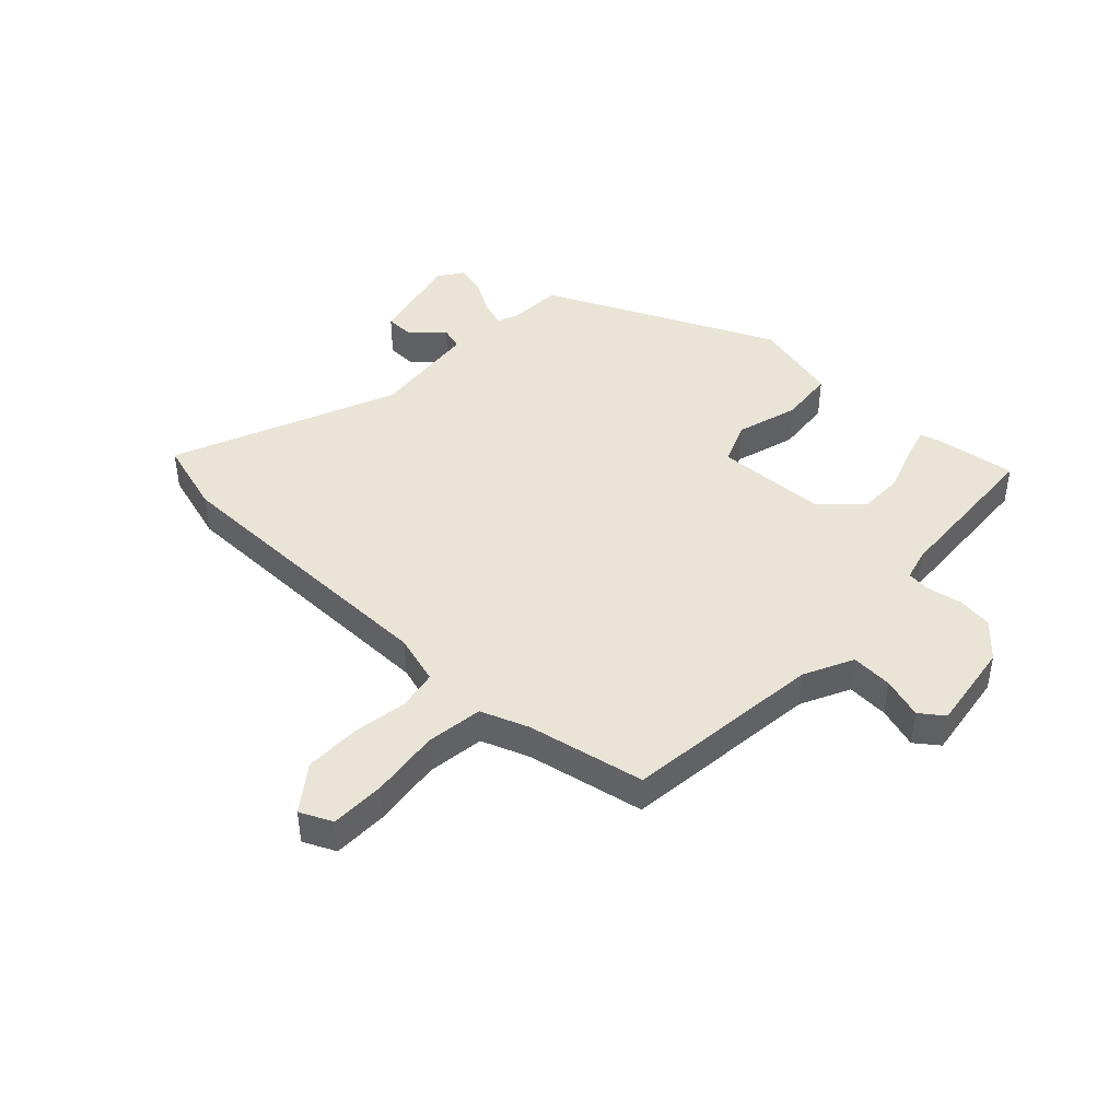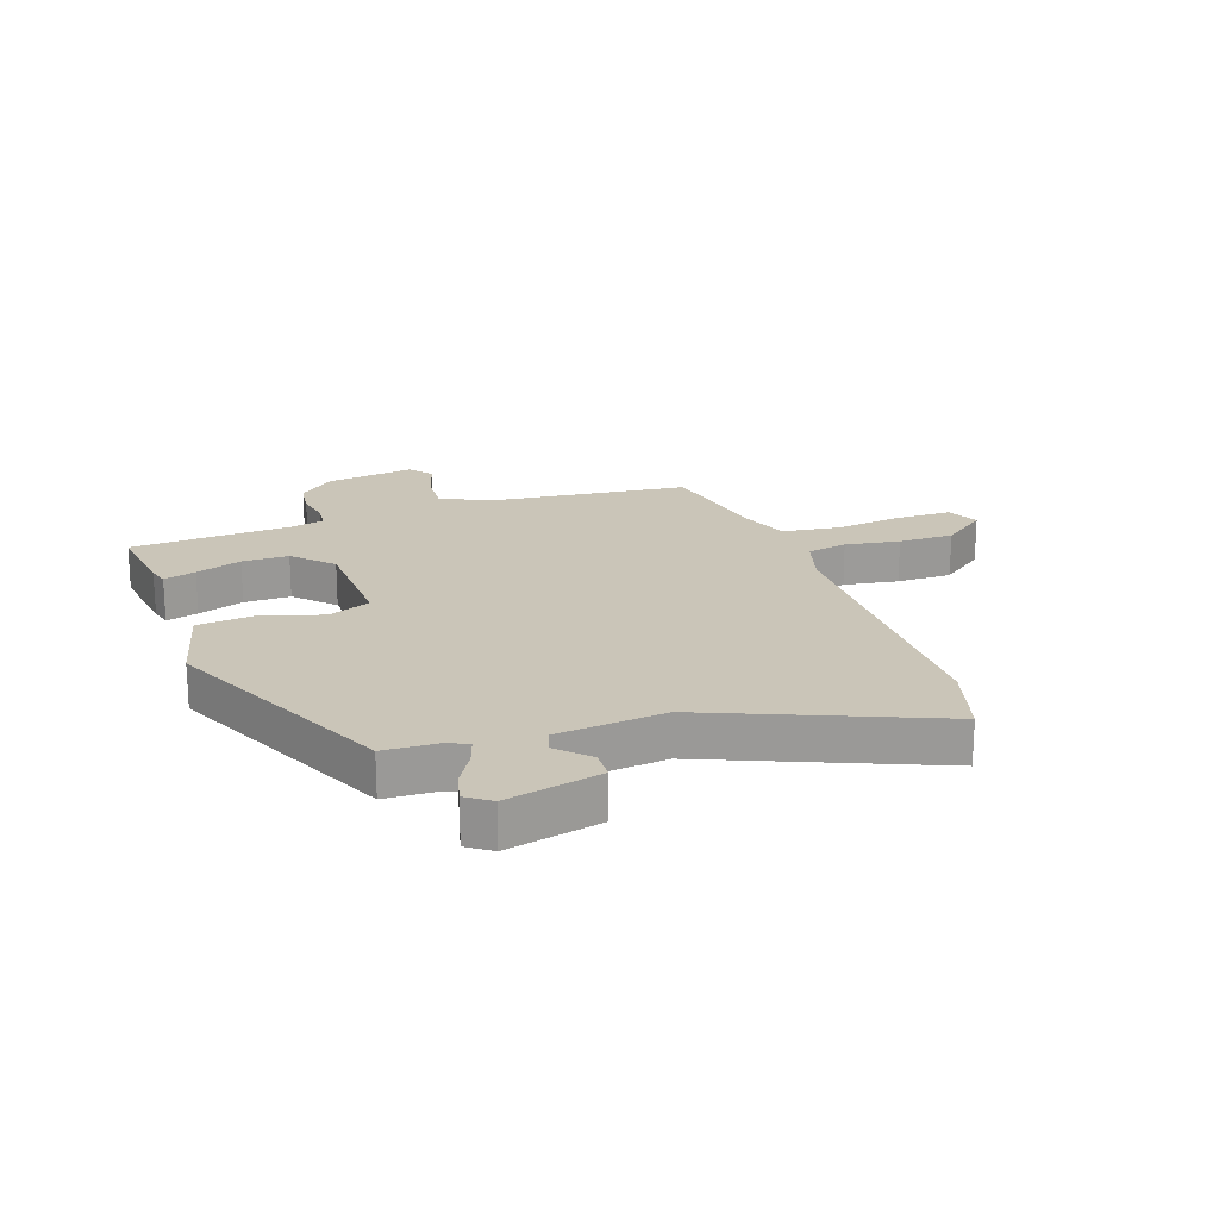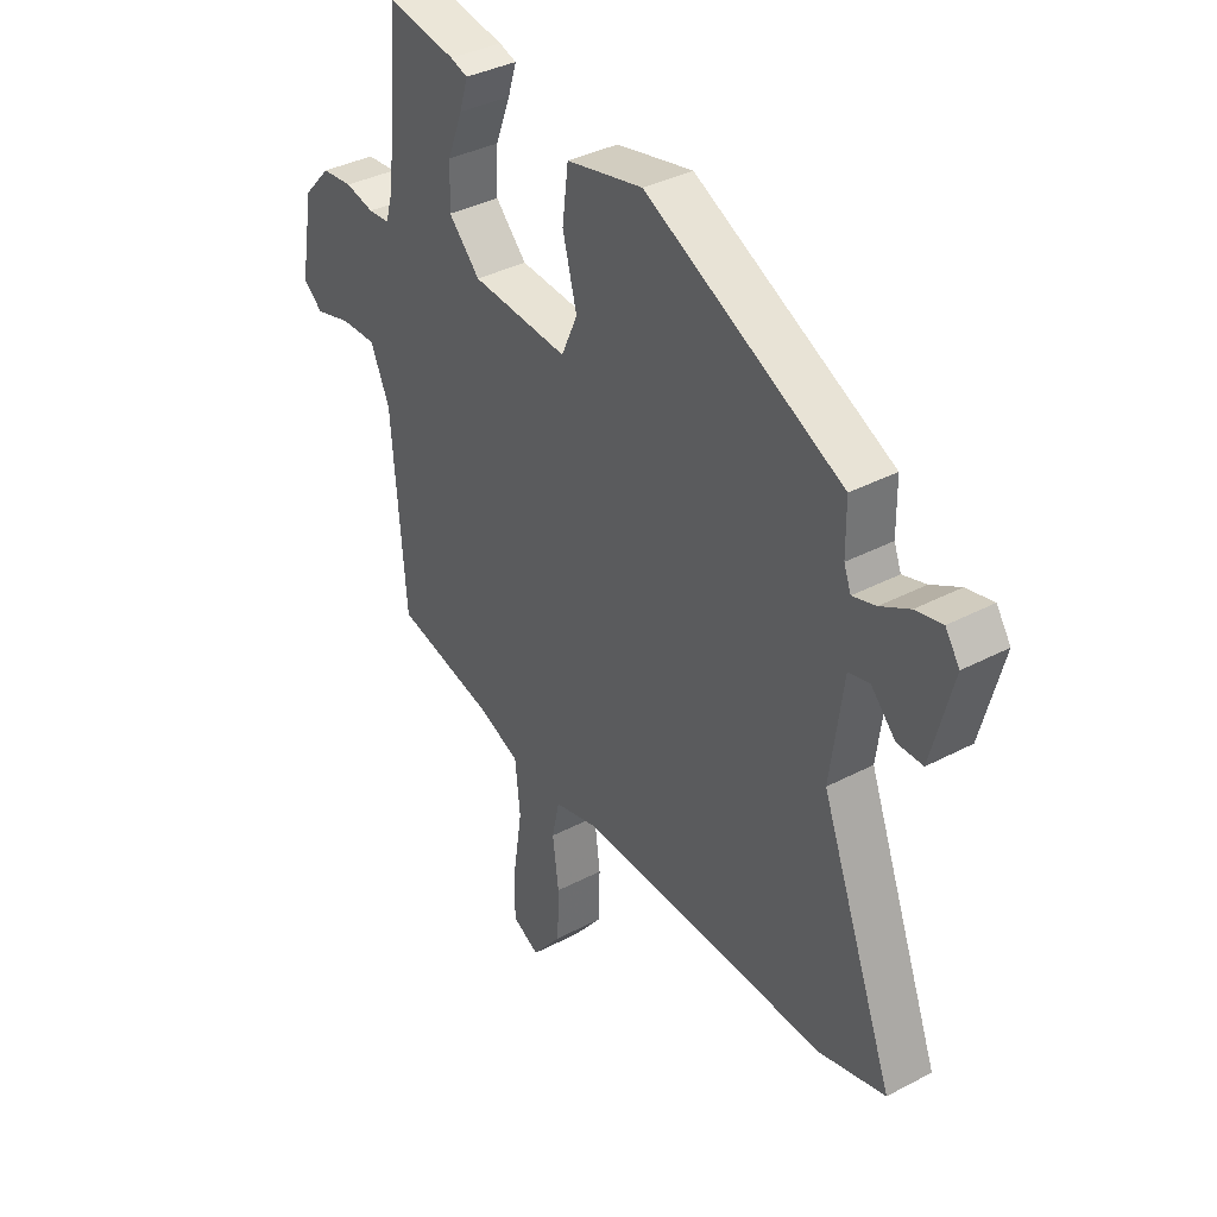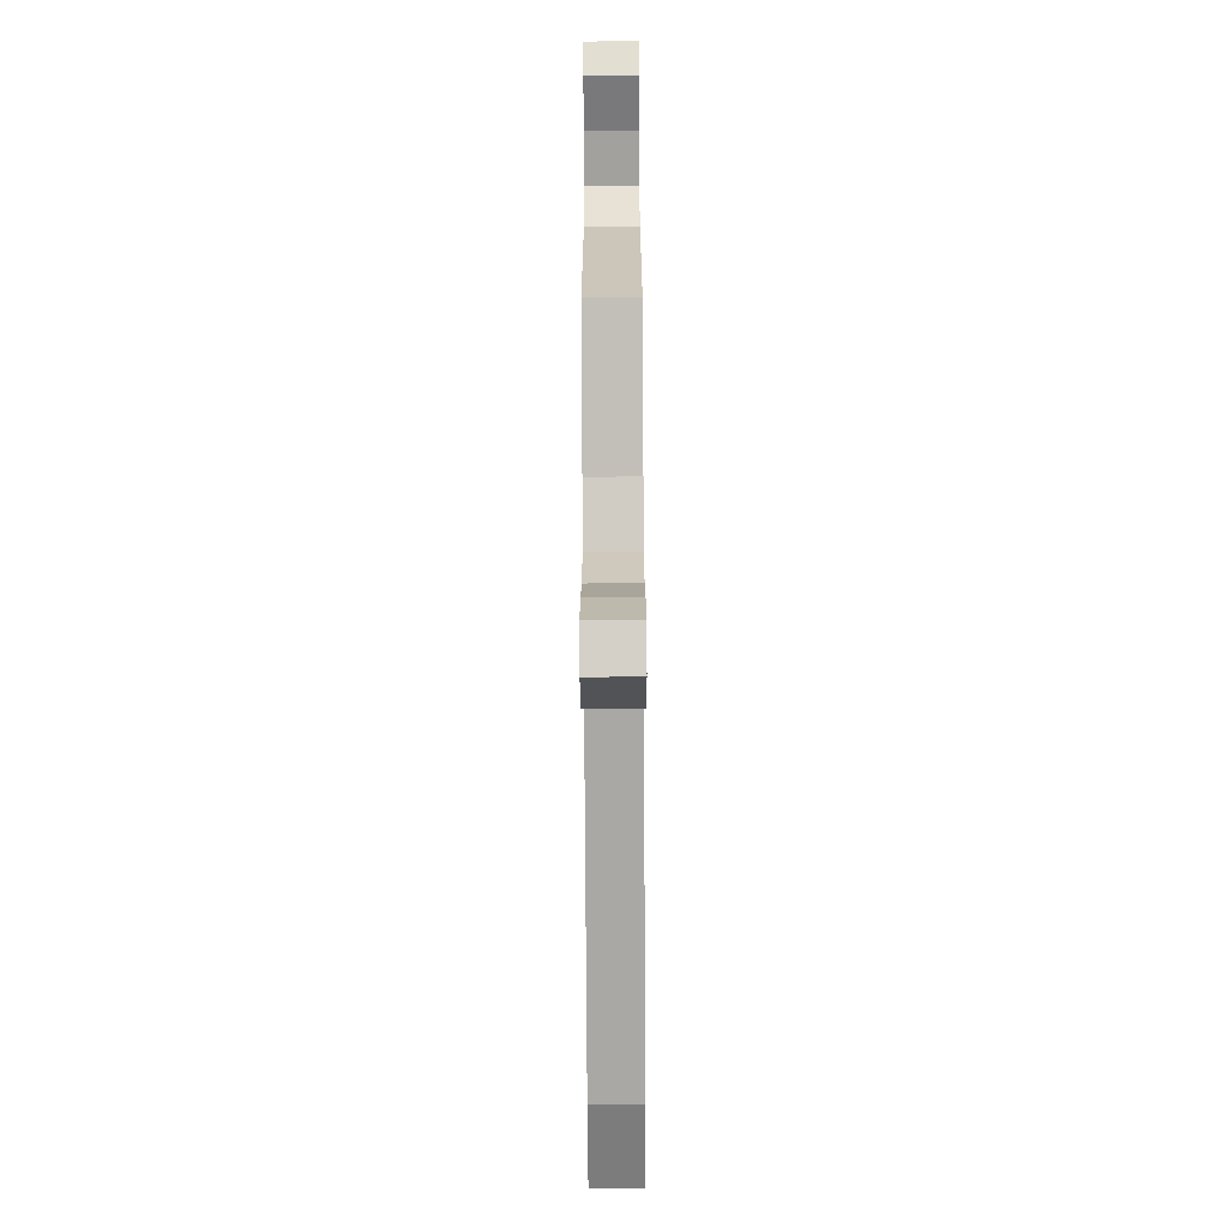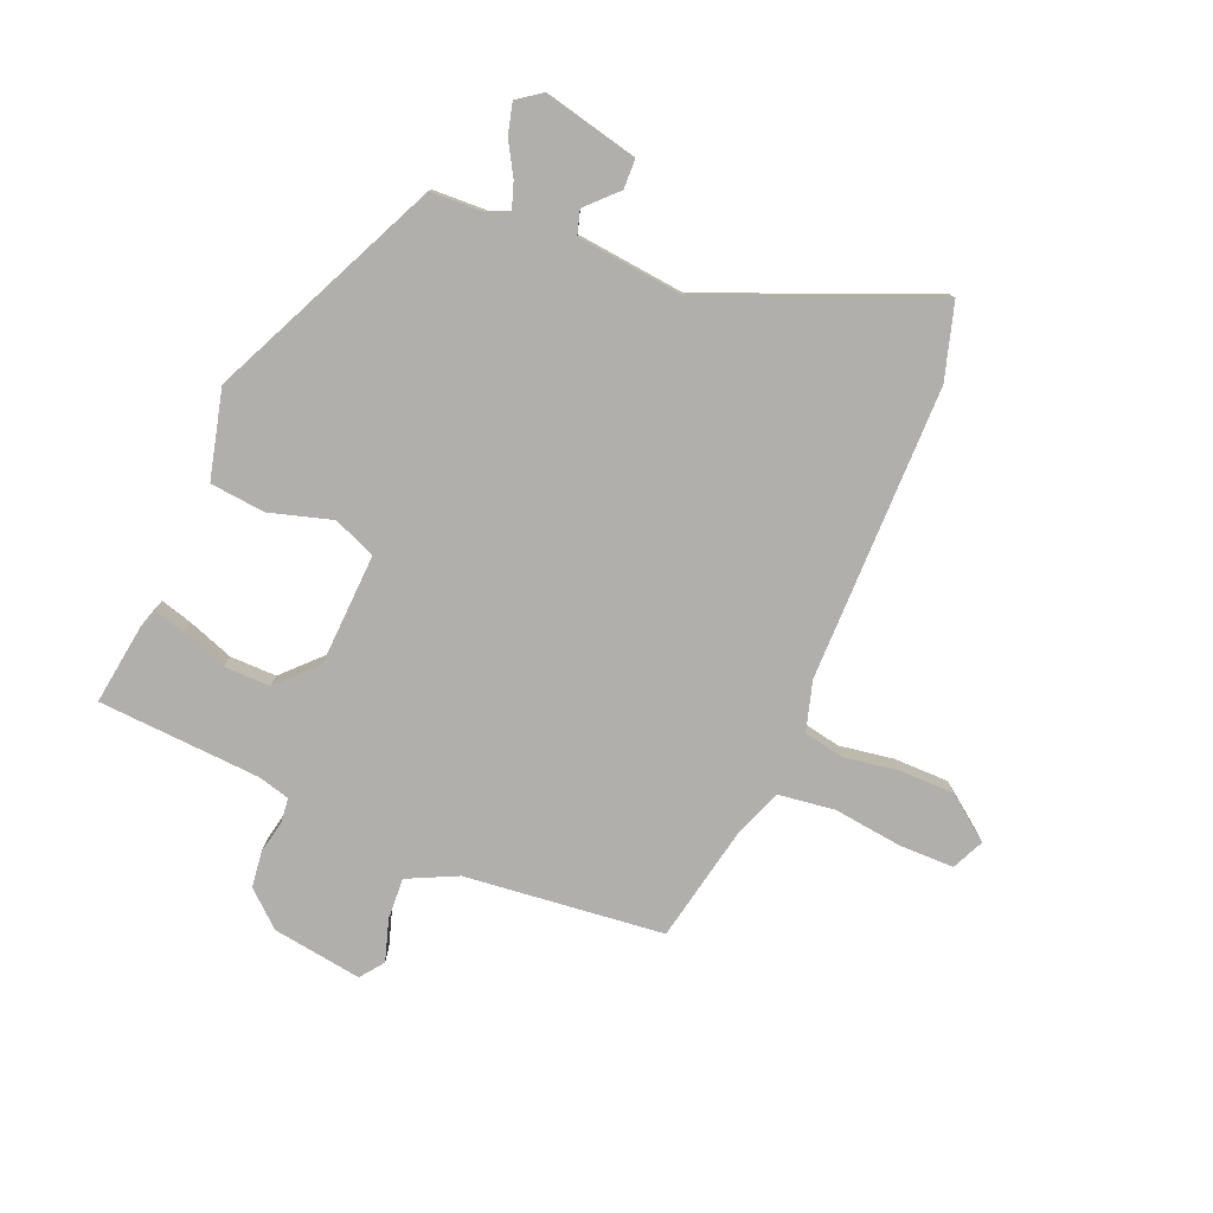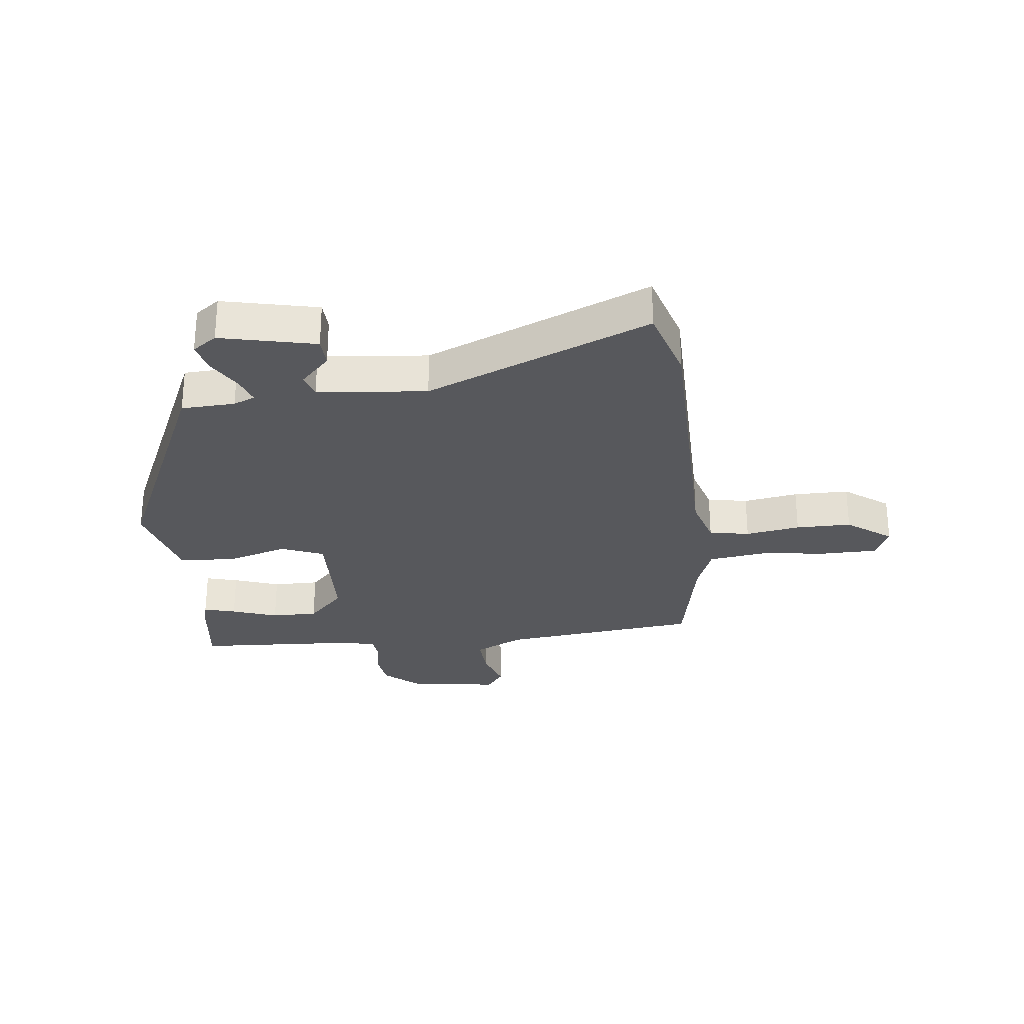
<metadata>
{"format":"obj","ext":"obj","renderer":"f3d","projection":"perspective","resolution":1024,"background":"white","views":[{"elev":43.7,"azim":-134.9,"up":"+Y"},{"elev":20.5,"azim":72.6,"up":"+Y"},{"elev":36.8,"azim":55.7,"up":"+Z"},{"elev":-73.6,"azim":-89.7,"up":"+Z"},{"elev":-78.3,"azim":68.9,"up":"+Y"},{"elev":-28.4,"azim":98.5,"up":"+Y"}]}
</metadata>
<code>
v -0.463 0.07 0.538
v -0.326 0.07 0.515
v -0.292 0.07 0.504
v -0.309 0.07 0.45
v -0.339 0.07 0.373
v -0.342 0.07 0.294
v -0.28 0.07 0.23
v -0.089 0.07 0.216
v -0.057 0.07 0.287
v -0.085 0.07 0.394
v -0.073 0.07 0.488
v 0.078 0.07 0.521
v 0.465 0.07 0.328
v 0.466 0.07 0.237
v 0.48 0.07 0.2
v 0.526 0.07 0.214
v 0.583 0.07 0.245
v 0.636 0.07 0.257
v 0.664 0.07 0.215
v 0.622 0.07 0.055
v 0.572 0.07 0.055
v 0.523 0.07 0.106
v 0.482 0.07 0.095
v 0.457 0.07 -0.089
v 0.603 0.07 -0.473
v 0.474 0.07 -0.507
v -0.026 0.07 -0.495
v -0.111 0.07 -0.517
v -0.126 0.07 -0.585
v -0.114 0.07 -0.678
v -0.117 0.07 -0.772
v -0.176 0.07 -0.846
v -0.23 0.07 -0.819
v -0.228 0.07 -0.726
v -0.21 0.07 -0.609
v -0.22 0.07 -0.512
v -0.3 0.07 -0.479
v -0.499 0.07 -0.433
v -0.526 0.07 -0.093
v -0.564 0.07 -0.008
v -0.635 0.07 -0.01
v -0.706 0.07 -0.03
v -0.745 0.07 0.001
v -0.718 0.07 0.153
v -0.664 0.07 0.211
v -0.603 0.07 0.217
v -0.546 0.07 0.204
v -0.504 0.07 0.207
v -0.488 0.07 0.261
v -0.463 0 0.538
v -0.326 0 0.515
v -0.292 0 0.504
v -0.309 0 0.45
v -0.339 0 0.373
v -0.342 0 0.294
v -0.28 0 0.23
v -0.089 0 0.216
v -0.057 0 0.287
v -0.085 0 0.394
v -0.073 0 0.488
v 0.078 0 0.521
v 0.465 0 0.328
v 0.466 0 0.237
v 0.48 0 0.2
v 0.526 0 0.214
v 0.583 0 0.245
v 0.636 0 0.257
v 0.664 0 0.215
v 0.622 0 0.055
v 0.572 0 0.055
v 0.523 0 0.106
v 0.482 0 0.095
v 0.457 0 -0.089
v 0.603 0 -0.473
v 0.474 0 -0.507
v -0.026 0 -0.495
v -0.111 0 -0.517
v -0.126 0 -0.585
v -0.114 0 -0.678
v -0.117 0 -0.772
v -0.176 0 -0.846
v -0.23 0 -0.819
v -0.228 0 -0.726
v -0.21 0 -0.609
v -0.22 0 -0.512
v -0.3 0 -0.479
v -0.499 0 -0.433
v -0.526 0 -0.093
v -0.564 0 -0.008
v -0.635 0 -0.01
v -0.706 0 -0.03
v -0.745 0 0.001
v -0.718 0 0.153
v -0.664 0 0.211
v -0.603 0 0.217
v -0.546 0 0.204
v -0.504 0 0.207
v -0.488 0 0.261
f 44 45 46 47
f 44 47 48
f 41 42 43 44
f 40 41 44 48
f 39 40 48 49
f 37 38 39 49
f 32 33 34 35
f 32 35 36
f 29 30 31 32
f 29 32 36
f 28 29 36
f 27 28 36 37
f 24 25 26 27
f 23 24 27 37
f 19 20 21 22
f 19 22 23
f 16 17 18 19
f 15 16 19 23
f 14 15 23 37
f 9 10 11 12
f 8 9 12 13
f 2 3 4 5
f 49 1 2 5
f 49 5 6
f 37 49 6 7
f 8 13 14 37
f 7 8 37
f 96 95 94 93
f 97 96 93
f 93 92 91 90
f 97 93 90 89
f 98 97 89 88
f 98 88 87 86
f 84 83 82 81
f 85 84 81
f 81 80 79 78
f 85 81 78
f 85 78 77
f 86 85 77 76
f 76 75 74 73
f 86 76 73 72
f 71 70 69 68
f 72 71 68
f 68 67 66 65
f 72 68 65 64
f 86 72 64 63
f 61 60 59 58
f 62 61 58 57
f 54 53 52 51
f 54 51 50 98
f 55 54 98
f 56 55 98 86
f 86 63 62 57
f 86 57 56
f 1 50 51 2
f 2 51 52 3
f 3 52 53 4
f 4 53 54 5
f 5 54 55 6
f 6 55 56 7
f 7 56 57 8
f 8 57 58 9
f 9 58 59 10
f 10 59 60 11
f 11 60 61 12
f 12 61 62 13
f 13 62 63 14
f 14 63 64 15
f 15 64 65 16
f 16 65 66 17
f 17 66 67 18
f 18 67 68 19
f 19 68 69 20
f 20 69 70 21
f 21 70 71 22
f 22 71 72 23
f 23 72 73 24
f 24 73 74 25
f 25 74 75 26
f 26 75 76 27
f 27 76 77 28
f 28 77 78 29
f 29 78 79 30
f 30 79 80 31
f 31 80 81 32
f 32 81 82 33
f 33 82 83 34
f 34 83 84 35
f 35 84 85 36
f 36 85 86 37
f 37 86 87 38
f 38 87 88 39
f 39 88 89 40
f 40 89 90 41
f 41 90 91 42
f 42 91 92 43
f 43 92 93 44
f 44 93 94 45
f 45 94 95 46
f 46 95 96 47
f 47 96 97 48
f 48 97 98 49
f 49 98 50 1

</code>
